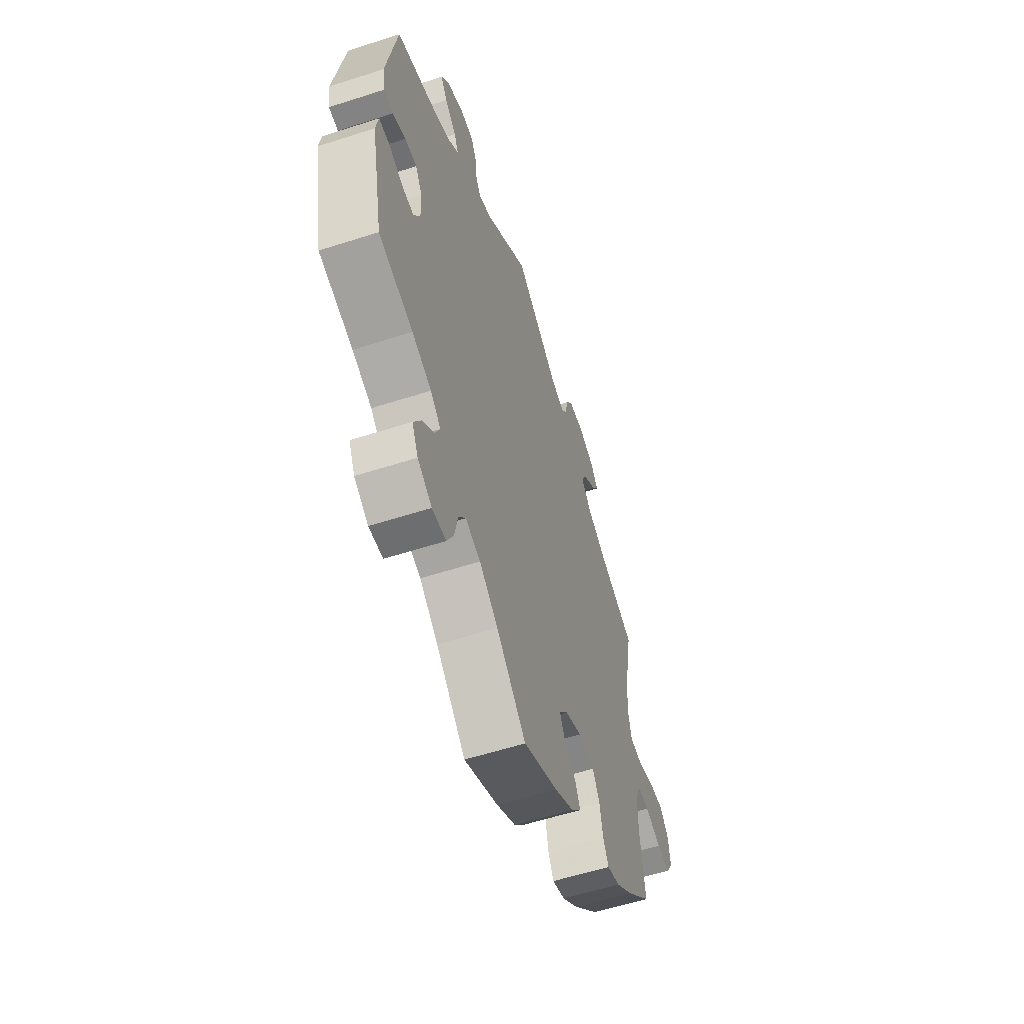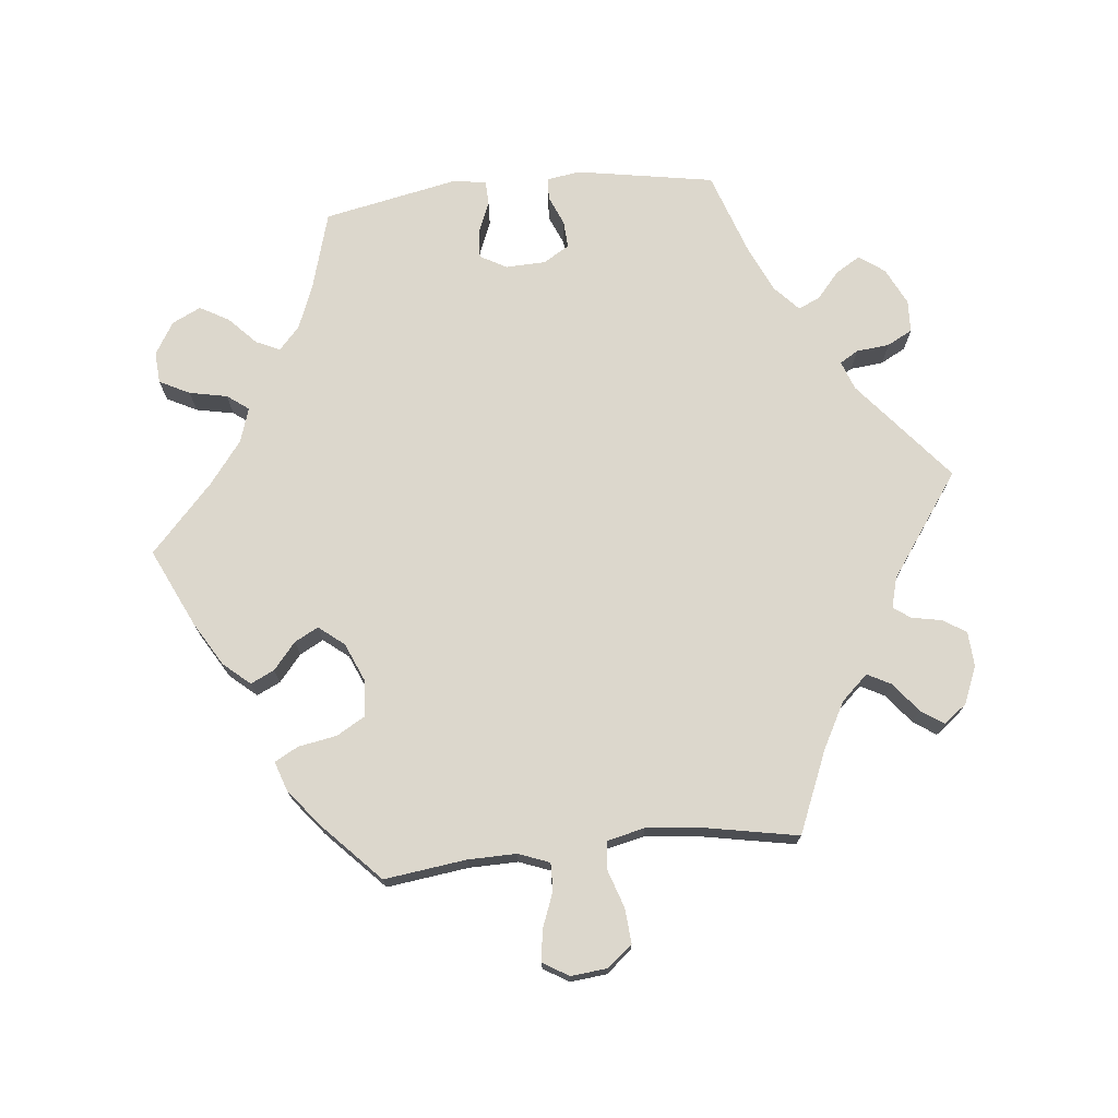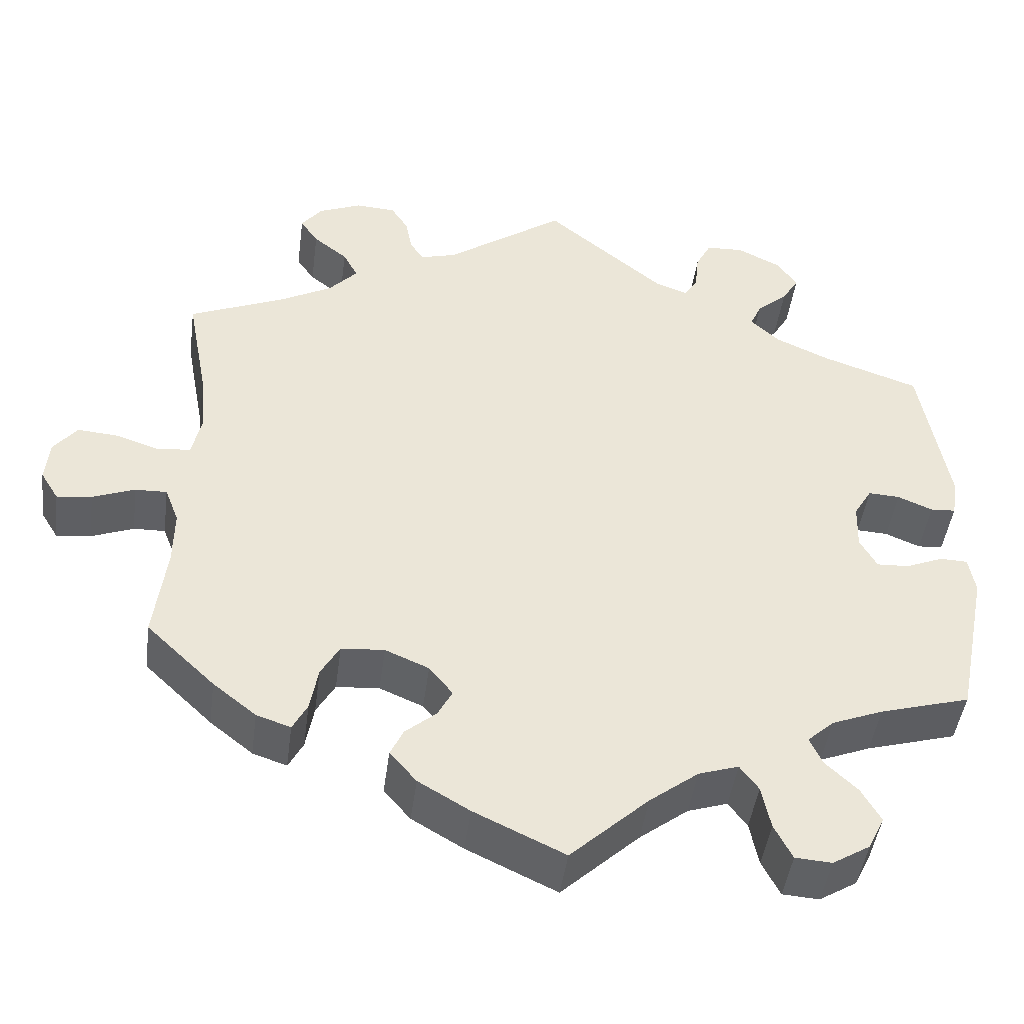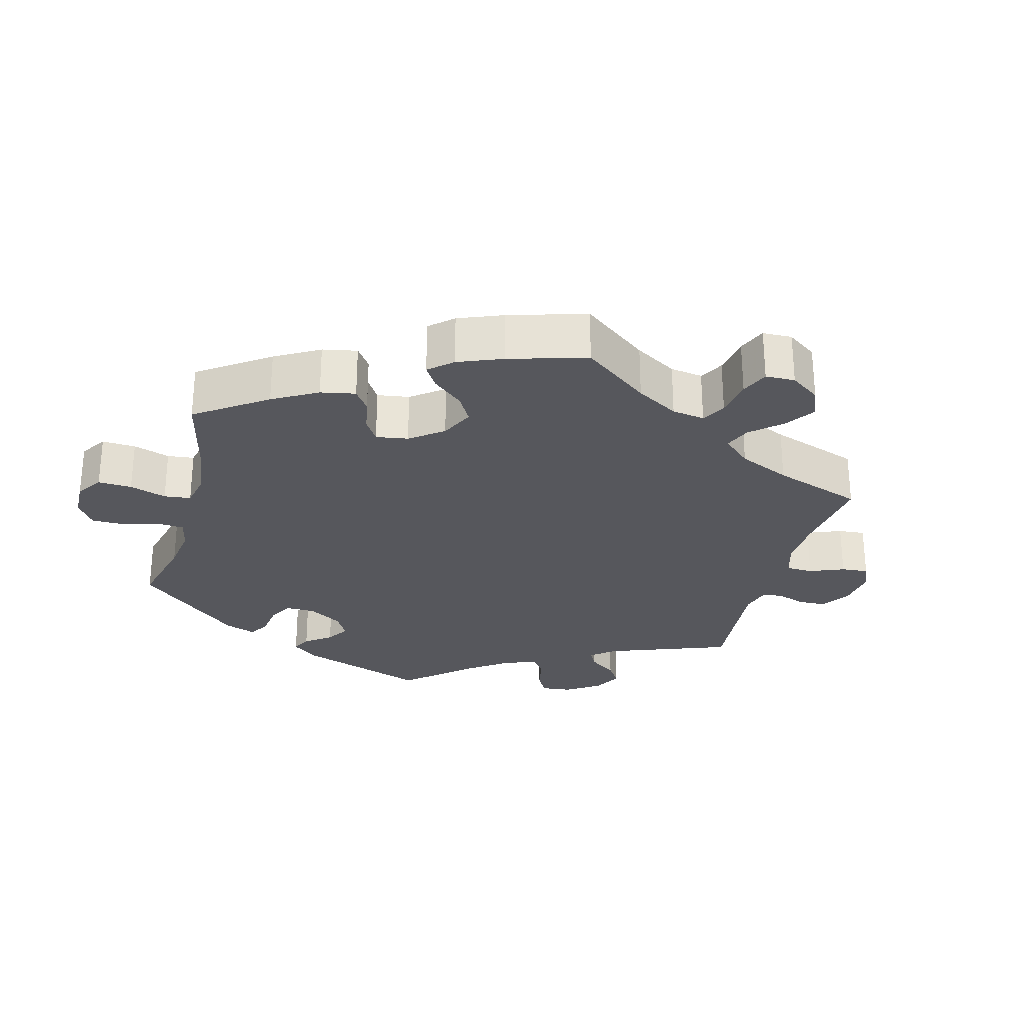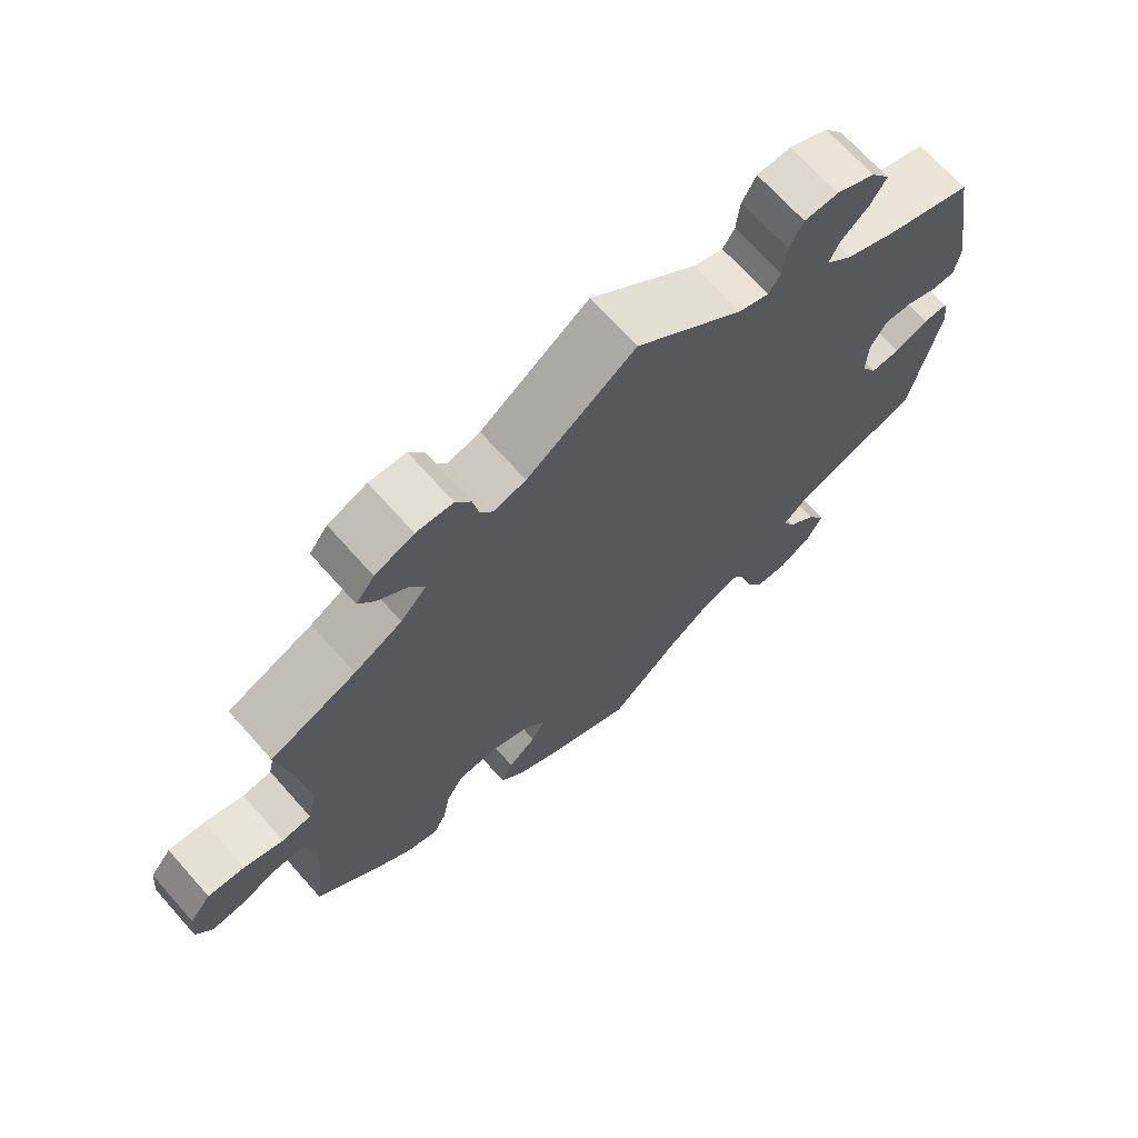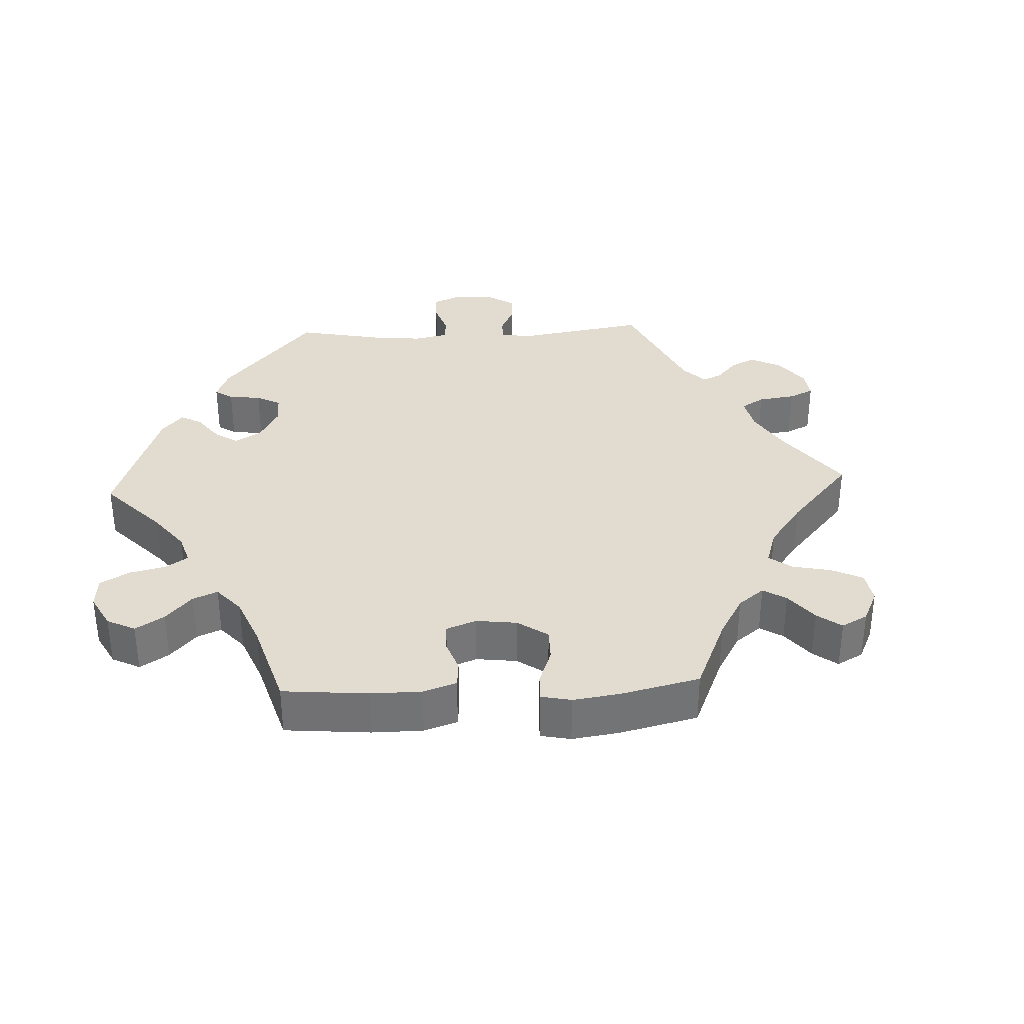
<metadata>
{"format":"obj","ext":"obj","renderer":"f3d","projection":"perspective","resolution":1024,"background":"white","views":[{"elev":-57.7,"azim":108.5,"up":"+Z"},{"elev":73.0,"azim":-96.0,"up":"+Y"},{"elev":-45.4,"azim":-7.5,"up":"+Z"},{"elev":-27.5,"azim":-134.8,"up":"+Y"},{"elev":69.2,"azim":-41.7,"up":"+Z"},{"elev":34.4,"azim":-152.7,"up":"+Y"}]}
</metadata>
<code>
v 0.534 0.07 0.093
v 0.527 0.07 0.045
v 0.496 0.07 0.043
v 0.453 0.07 0.061
v 0.414 0.07 0.063
v 0.392 0.07 0.026
v 0.39 0.07 -0.031
v 0.411 0.07 -0.069
v 0.451 0.07 -0.067
v 0.497 0.07 -0.048
v 0.531 0.07 -0.049
v 0.539 0.07 -0.095
v 0.5 0.07 -0.289
v 0.389 0.07 -0.321
v 0.326 0.07 -0.346
v 0.293 0.07 -0.376
v 0.309 0.07 -0.41
v 0.348 0.07 -0.447
v 0.372 0.07 -0.489
v 0.352 0.07 -0.53
v 0.306 0.07 -0.558
v 0.261 0.07 -0.555
v 0.239 0.07 -0.512
v 0.228 0.07 -0.458
v 0.205 0.07 -0.427
v 0.156 0.07 -0.443
v 0.096 0.07 -0.489
v 0 0.07 -0.578
v -0.111 0.07 -0.526
v -0.174 0.07 -0.489
v -0.207 0.07 -0.451
v -0.191 0.07 -0.417
v -0.153 0.07 -0.385
v -0.135 0.07 -0.351
v -0.164 0.07 -0.315
v -0.218 0.07 -0.292
v -0.271 0.07 -0.296
v -0.294 0.07 -0.336
v -0.304 0.07 -0.391
v -0.322 0.07 -0.425
v -0.364 0.07 -0.411
v -0.417 0.07 -0.369
v -0.501 0.07 -0.289
v -0.486 0.07 -0.172
v -0.485 0.07 -0.102
v -0.502 0.07 -0.058
v -0.541 0.07 -0.059
v -0.593 0.07 -0.079
v -0.636 0.07 -0.084
v -0.658 0.07 -0.048
v -0.653 0.07 0.004
v -0.624 0.07 0.04
v -0.574 0.07 0.036
v -0.52 0.07 0.018
v -0.48 0.07 0.023
v -0.468 0.07 0.076
v -0.476 0.07 0.156
v -0.501 0.07 0.289
v -0.384 0.07 0.338
v -0.319 0.07 0.373
v -0.284 0.07 0.411
v -0.302 0.07 0.445
v -0.344 0.07 0.478
v -0.366 0.07 0.51
v -0.341 0.07 0.543
v -0.288 0.07 0.565
v -0.238 0.07 0.562
v -0.217 0.07 0.529
v -0.209 0.07 0.487
v -0.192 0.07 0.462
v -0.148 0.07 0.474
v -0.001 0.07 0.578
v 0.145 0.07 0.457
v 0.186 0.07 0.442
v 0.202 0.07 0.468
v 0.207 0.07 0.516
v 0.226 0.07 0.552
v 0.272 0.07 0.554
v 0.325 0.07 0.528
v 0.351 0.07 0.492
v 0.33 0.07 0.457
v 0.292 0.07 0.424
v 0.278 0.07 0.393
v 0.314 0.07 0.36
v 0.38 0.07 0.33
v 0.5 0.07 0.289
v 0.534 0 0.093
v 0.527 0 0.045
v 0.496 0 0.043
v 0.453 0 0.061
v 0.414 0 0.063
v 0.392 0 0.026
v 0.39 0 -0.031
v 0.411 0 -0.069
v 0.451 0 -0.067
v 0.497 0 -0.048
v 0.531 0 -0.049
v 0.539 0 -0.095
v 0.5 0 -0.289
v 0.389 0 -0.321
v 0.326 0 -0.346
v 0.293 0 -0.376
v 0.309 0 -0.41
v 0.348 0 -0.447
v 0.372 0 -0.489
v 0.352 0 -0.53
v 0.306 0 -0.558
v 0.261 0 -0.555
v 0.239 0 -0.512
v 0.228 0 -0.458
v 0.205 0 -0.427
v 0.156 0 -0.443
v 0.096 0 -0.489
v 0 0 -0.578
v -0.111 0 -0.526
v -0.174 0 -0.489
v -0.207 0 -0.451
v -0.191 0 -0.417
v -0.153 0 -0.385
v -0.135 0 -0.351
v -0.164 0 -0.315
v -0.218 0 -0.292
v -0.271 0 -0.296
v -0.294 0 -0.336
v -0.304 0 -0.391
v -0.322 0 -0.425
v -0.364 0 -0.411
v -0.417 0 -0.369
v -0.501 0 -0.289
v -0.486 0 -0.172
v -0.485 0 -0.102
v -0.502 0 -0.058
v -0.541 0 -0.059
v -0.593 0 -0.079
v -0.636 0 -0.084
v -0.658 0 -0.048
v -0.653 0 0.004
v -0.624 0 0.04
v -0.574 0 0.036
v -0.52 0 0.018
v -0.48 0 0.023
v -0.468 0 0.076
v -0.476 0 0.156
v -0.501 0 0.289
v -0.384 0 0.338
v -0.319 0 0.373
v -0.284 0 0.411
v -0.302 0 0.445
v -0.344 0 0.478
v -0.366 0 0.51
v -0.341 0 0.543
v -0.288 0 0.565
v -0.238 0 0.562
v -0.217 0 0.529
v -0.209 0 0.487
v -0.192 0 0.462
v -0.148 0 0.474
v -0.001 0 0.578
v 0.145 0 0.457
v 0.186 0 0.442
v 0.202 0 0.468
v 0.207 0 0.516
v 0.226 0 0.552
v 0.272 0 0.554
v 0.325 0 0.528
v 0.351 0 0.492
v 0.33 0 0.457
v 0.292 0 0.424
v 0.278 0 0.393
v 0.314 0 0.36
v 0.38 0 0.33
v 0.5 0 0.289
f 85 86 1 2
f 84 85 2 3
f 83 84 3 4
f 79 80 81 82
f 79 82 83
f 78 79 83
f 75 76 77 78
f 74 75 78 83
f 73 74 83 4
f 71 72 73 4
f 66 67 68 69
f 66 69 70
f 65 66 70
f 62 63 64 65
f 61 62 65 70
f 60 61 70 71
f 57 58 59
f 56 57 59 60
f 55 56 60 71
f 51 52 53 54
f 49 50 51 54
f 47 48 49 54
f 46 47 54 55
f 45 46 55 71
f 41 42 43 44
f 38 39 40 41
f 37 38 41 44
f 36 37 44 45
f 30 31 32 33
f 30 33 34
f 27 28 29 30
f 26 27 30 34
f 25 26 34 35
f 21 22 23 24
f 21 24 25
f 20 21 25
f 17 18 19 20
f 16 17 20 25
f 15 16 25 35
f 11 12 13 14
f 9 10 11 14
f 8 9 14 15
f 7 8 15 35
f 71 4 5
f 71 5 6
f 35 36 45 71
f 6 7 35 71
f 88 87 172 171
f 89 88 171 170
f 90 89 170 169
f 168 167 166 165
f 169 168 165
f 169 165 164
f 164 163 162 161
f 169 164 161 160
f 90 169 160 159
f 90 159 158 157
f 155 154 153 152
f 156 155 152
f 156 152 151
f 151 150 149 148
f 156 151 148 147
f 157 156 147 146
f 145 144 143
f 146 145 143 142
f 157 146 142 141
f 140 139 138 137
f 140 137 136 135
f 140 135 134 133
f 141 140 133 132
f 157 141 132 131
f 130 129 128 127
f 127 126 125 124
f 130 127 124 123
f 131 130 123 122
f 119 118 117 116
f 120 119 116
f 116 115 114 113
f 120 116 113 112
f 121 120 112 111
f 110 109 108 107
f 111 110 107
f 111 107 106
f 106 105 104 103
f 111 106 103 102
f 121 111 102 101
f 100 99 98 97
f 100 97 96 95
f 101 100 95 94
f 121 101 94 93
f 91 90 157
f 92 91 157
f 157 131 122 121
f 157 121 93 92
f 1 87 88 2
f 2 88 89 3
f 3 89 90 4
f 4 90 91 5
f 5 91 92 6
f 6 92 93 7
f 7 93 94 8
f 8 94 95 9
f 9 95 96 10
f 10 96 97 11
f 11 97 98 12
f 12 98 99 13
f 13 99 100 14
f 14 100 101 15
f 15 101 102 16
f 16 102 103 17
f 17 103 104 18
f 18 104 105 19
f 19 105 106 20
f 20 106 107 21
f 21 107 108 22
f 22 108 109 23
f 23 109 110 24
f 24 110 111 25
f 25 111 112 26
f 26 112 113 27
f 27 113 114 28
f 28 114 115 29
f 29 115 116 30
f 30 116 117 31
f 31 117 118 32
f 32 118 119 33
f 33 119 120 34
f 34 120 121 35
f 35 121 122 36
f 36 122 123 37
f 37 123 124 38
f 38 124 125 39
f 39 125 126 40
f 40 126 127 41
f 41 127 128 42
f 42 128 129 43
f 43 129 130 44
f 44 130 131 45
f 45 131 132 46
f 46 132 133 47
f 47 133 134 48
f 48 134 135 49
f 49 135 136 50
f 50 136 137 51
f 51 137 138 52
f 52 138 139 53
f 53 139 140 54
f 54 140 141 55
f 55 141 142 56
f 56 142 143 57
f 57 143 144 58
f 58 144 145 59
f 59 145 146 60
f 60 146 147 61
f 61 147 148 62
f 62 148 149 63
f 63 149 150 64
f 64 150 151 65
f 65 151 152 66
f 66 152 153 67
f 67 153 154 68
f 68 154 155 69
f 69 155 156 70
f 70 156 157 71
f 71 157 158 72
f 72 158 159 73
f 73 159 160 74
f 74 160 161 75
f 75 161 162 76
f 76 162 163 77
f 77 163 164 78
f 78 164 165 79
f 79 165 166 80
f 80 166 167 81
f 81 167 168 82
f 82 168 169 83
f 83 169 170 84
f 84 170 171 85
f 85 171 172 86
f 86 172 87 1

</code>
